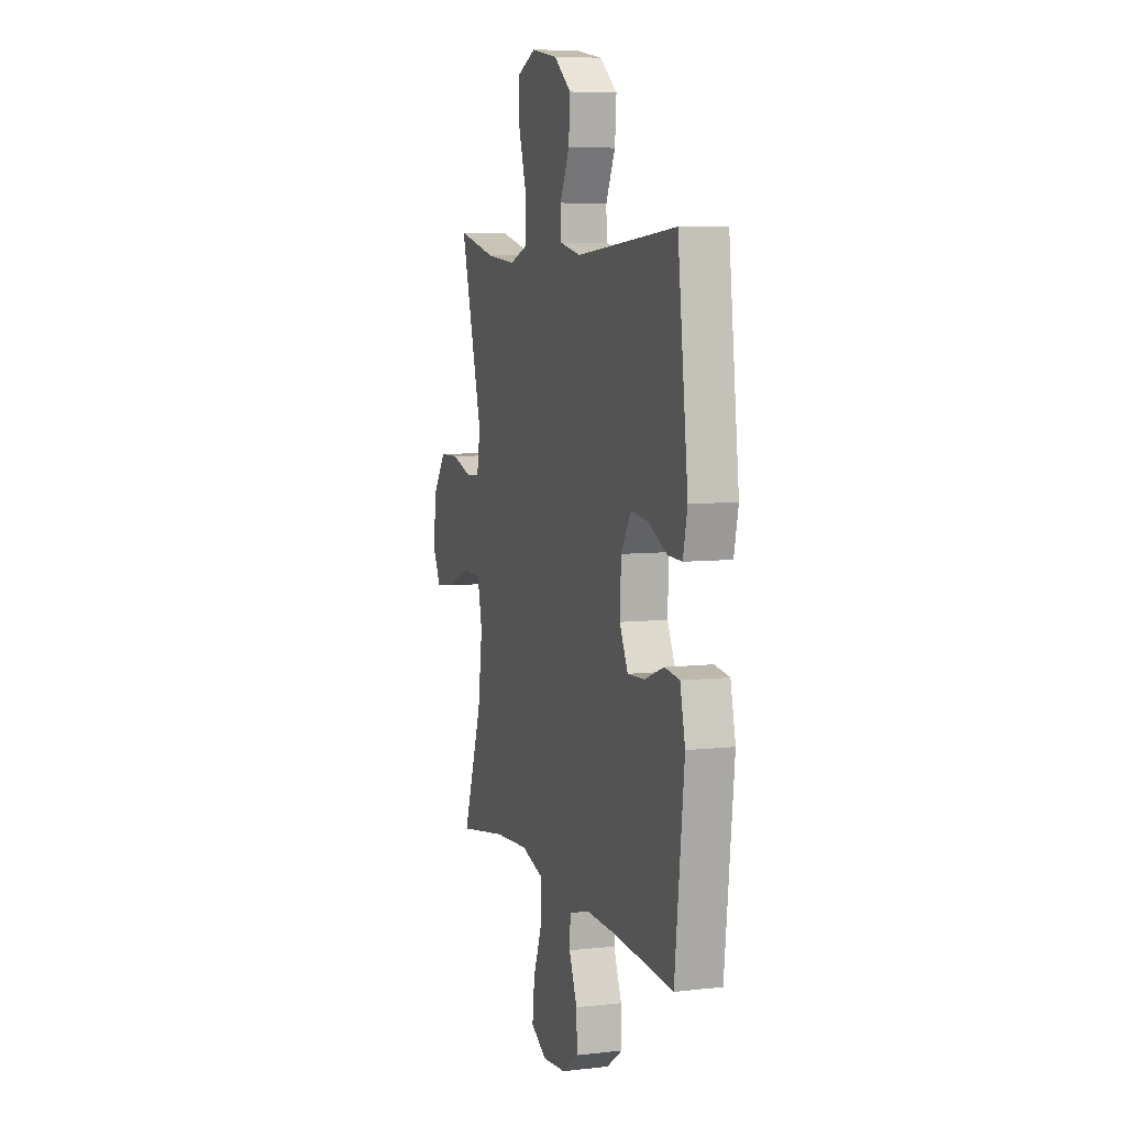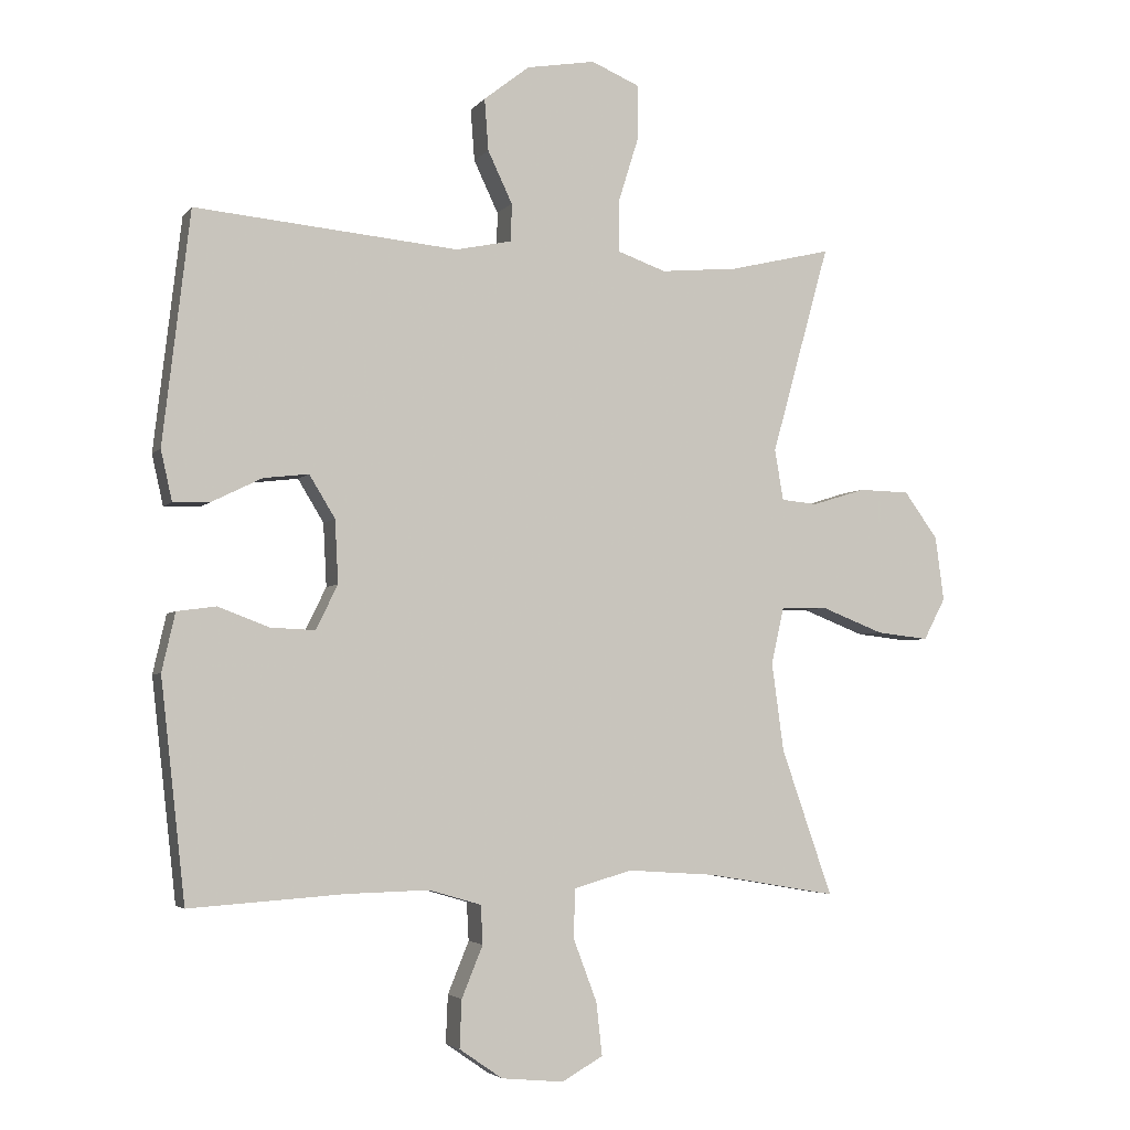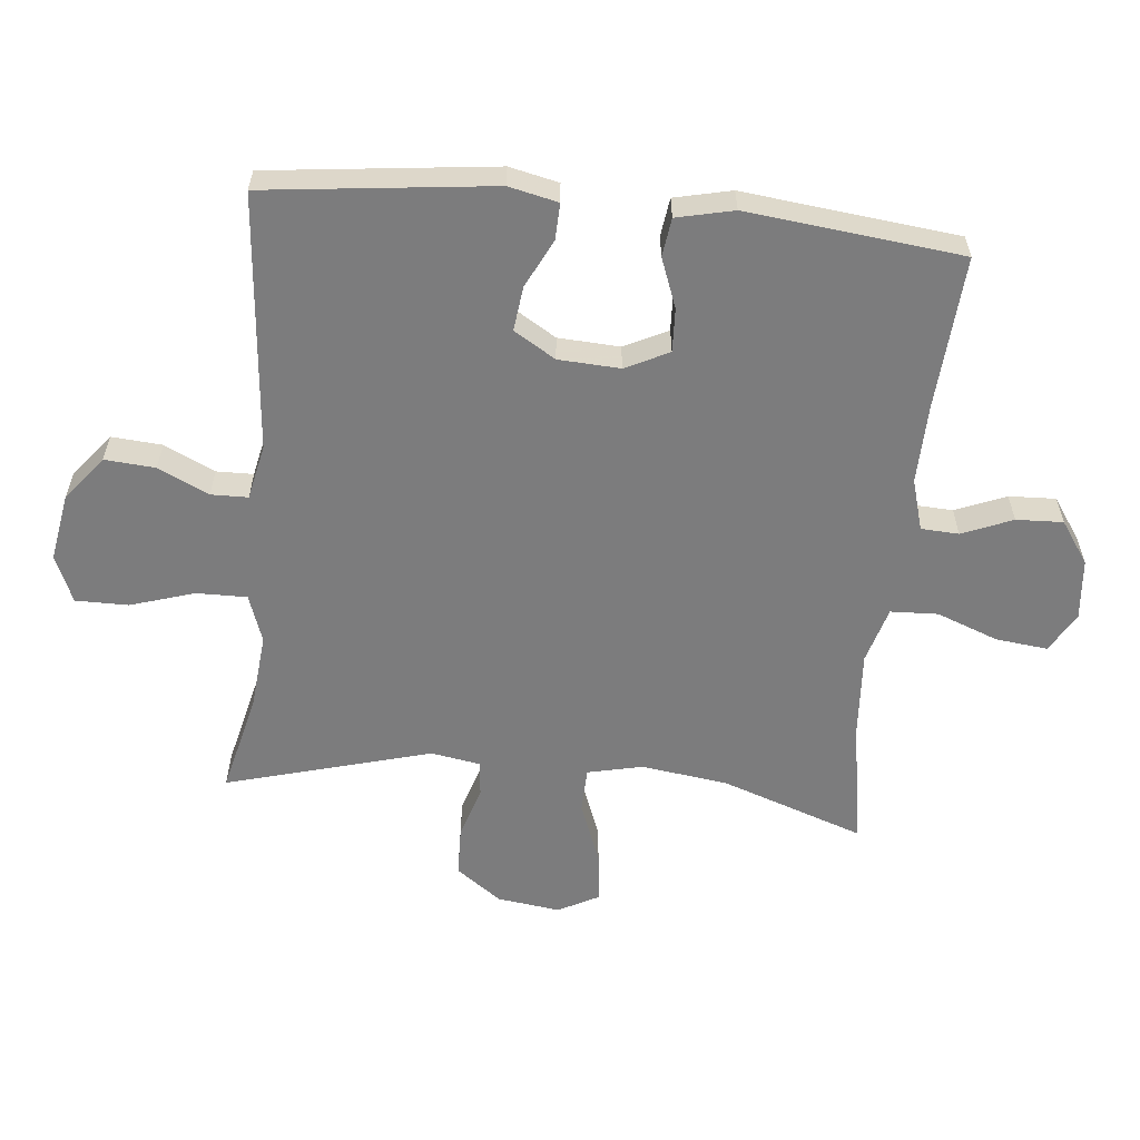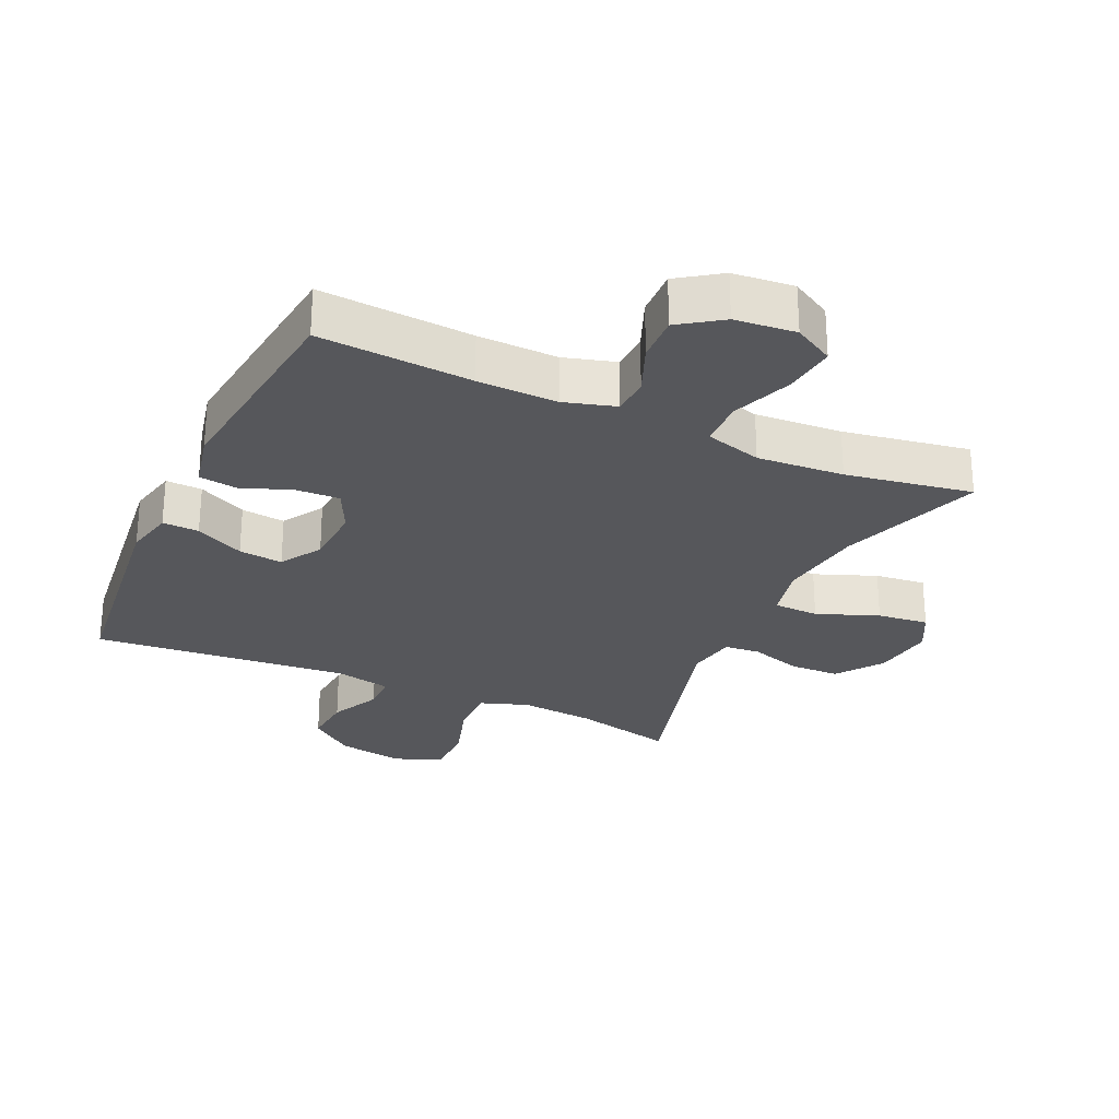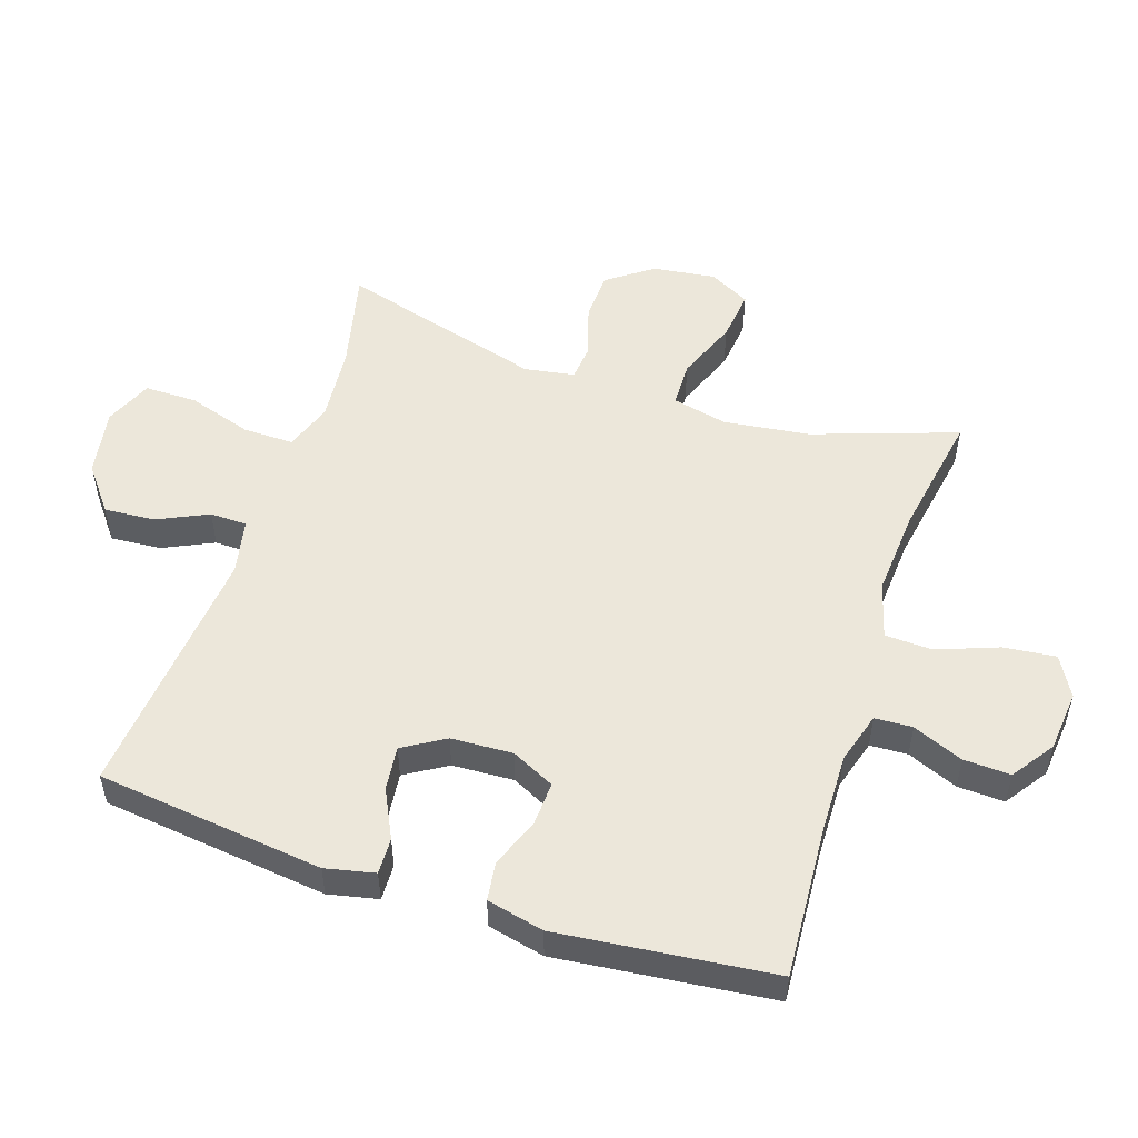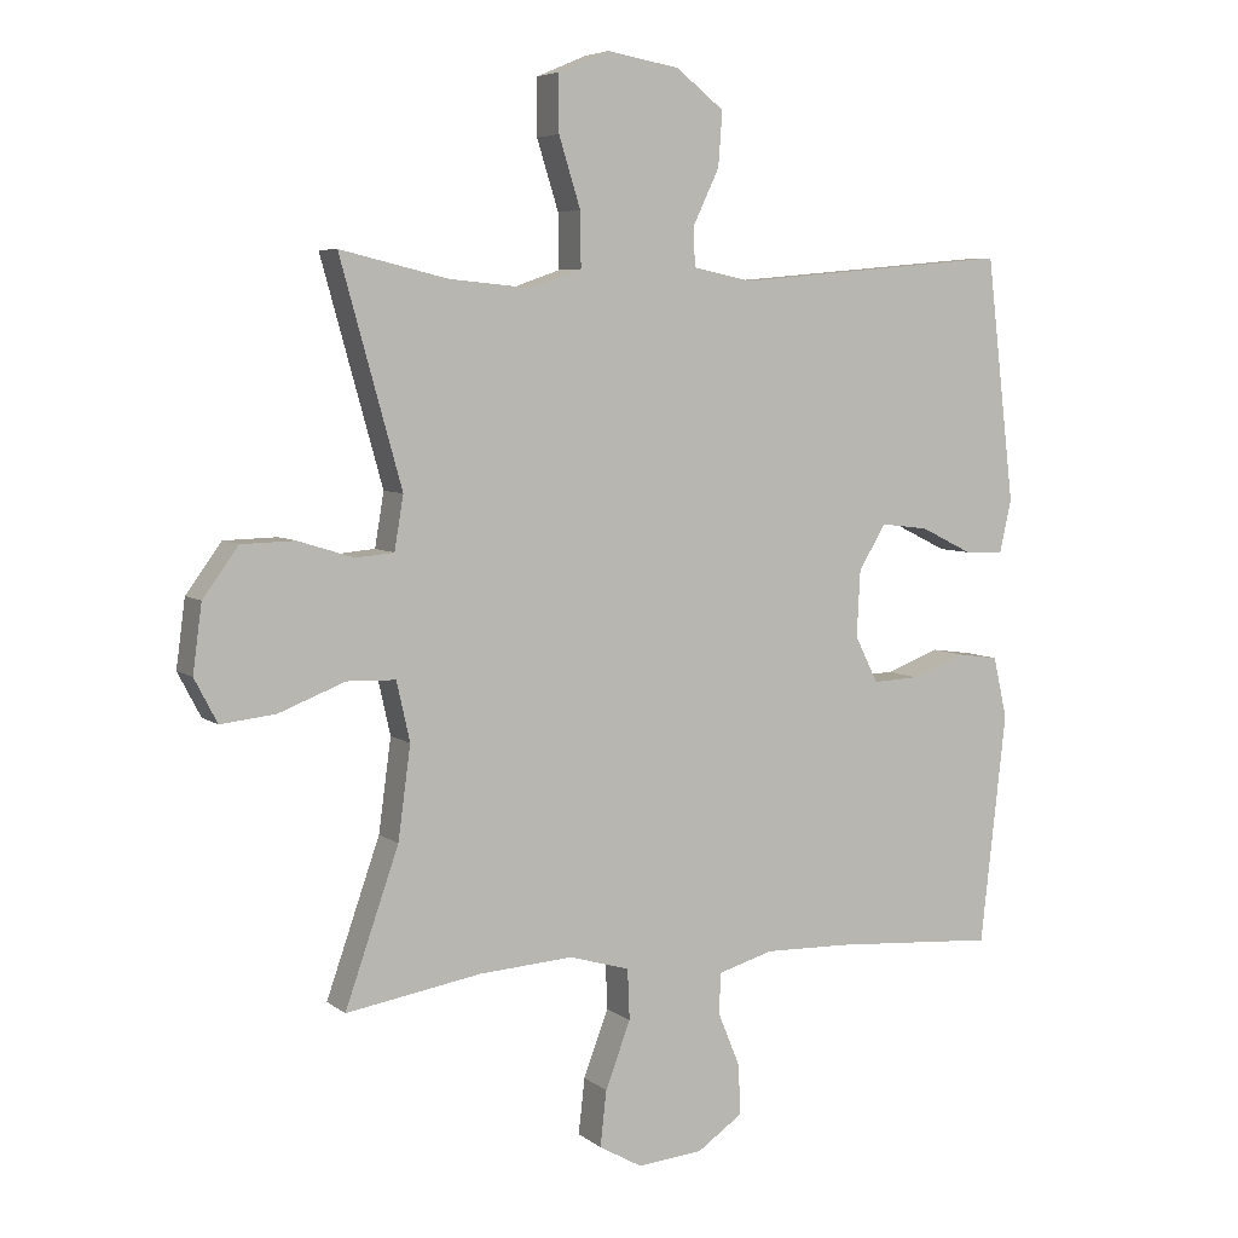
<metadata>
{"format":"obj","ext":"obj","renderer":"f3d","projection":"perspective","resolution":1024,"background":"white","views":[{"elev":7.0,"azim":72.0,"up":"+Z"},{"elev":-3.9,"azim":160.6,"up":"+Z"},{"elev":-58.8,"azim":84.3,"up":"+Y"},{"elev":-27.1,"azim":155.3,"up":"+Y"},{"elev":52.4,"azim":108.4,"up":"+Y"},{"elev":5.9,"azim":-26.3,"up":"+Z"}]}
</metadata>
<code>
v 0.5 0.07 0.5
v 0.541 0.07 0.15
v 0.524 0.07 0.074
v 0.468 0.07 0.076
v 0.393 0.07 0.113
v 0.325 0.07 0.121
v 0.286 0.07 0.057
v 0.281 0.07 -0.038
v 0.314 0.07 -0.105
v 0.381 0.07 -0.102
v 0.458 0.07 -0.073
v 0.517 0.07 -0.081
v 0.537 0.07 -0.169
v 0.5 0.07 -0.5
v 0.265 0.07 -0.484
v 0.142 0.07 -0.481
v 0.063 0.07 -0.504
v 0.06 0.07 -0.562
v 0.092 0.07 -0.64
v 0.095 0.07 -0.712
v 0.03 0.07 -0.757
v -0.064 0.07 -0.766
v -0.126 0.07 -0.731
v -0.117 0.07 -0.651
v -0.081 0.07 -0.556
v -0.084 0.07 -0.483
v -0.171 0.07 -0.458
v -0.305 0.07 -0.467
v -0.5 0.07 -0.5
v -0.423 0.07 -0.279
v -0.405 0.07 -0.146
v -0.424 0.07 -0.061
v -0.494 0.07 -0.059
v -0.589 0.07 -0.096
v -0.668 0.07 -0.105
v -0.701 0.07 -0.042
v -0.688 0.07 0.055
v -0.637 0.07 0.125
v -0.56 0.07 0.127
v -0.48 0.07 0.102
v -0.425 0.07 0.107
v -0.412 0.07 0.184
v -0.5 0.07 0.5
v -0.345 0.07 0.463
v -0.228 0.07 0.452
v -0.154 0.07 0.478
v -0.155 0.07 0.556
v -0.186 0.07 0.655
v -0.186 0.07 0.736
v -0.113 0.07 0.767
v -0.009 0.07 0.749
v 0.06 0.07 0.695
v 0.054 0.07 0.617
v 0.017 0.07 0.539
v 0.018 0.07 0.482
v 0.103 0.07 0.464
v 0.5 0 0.5
v 0.541 0 0.15
v 0.524 0 0.074
v 0.468 0 0.076
v 0.393 0 0.113
v 0.325 0 0.121
v 0.286 0 0.057
v 0.281 0 -0.038
v 0.314 0 -0.105
v 0.381 0 -0.102
v 0.458 0 -0.073
v 0.517 0 -0.081
v 0.537 0 -0.169
v 0.5 0 -0.5
v 0.265 0 -0.484
v 0.142 0 -0.481
v 0.063 0 -0.504
v 0.06 0 -0.562
v 0.092 0 -0.64
v 0.095 0 -0.712
v 0.03 0 -0.757
v -0.064 0 -0.766
v -0.126 0 -0.731
v -0.117 0 -0.651
v -0.081 0 -0.556
v -0.084 0 -0.483
v -0.171 0 -0.458
v -0.305 0 -0.467
v -0.5 0 -0.5
v -0.423 0 -0.279
v -0.405 0 -0.146
v -0.424 0 -0.061
v -0.494 0 -0.059
v -0.589 0 -0.096
v -0.668 0 -0.105
v -0.701 0 -0.042
v -0.688 0 0.055
v -0.637 0 0.125
v -0.56 0 0.127
v -0.48 0 0.102
v -0.425 0 0.107
v -0.412 0 0.184
v -0.5 0 0.5
v -0.345 0 0.463
v -0.228 0 0.452
v -0.154 0 0.478
v -0.155 0 0.556
v -0.186 0 0.655
v -0.186 0 0.736
v -0.113 0 0.767
v -0.009 0 0.749
v 0.06 0 0.695
v 0.054 0 0.617
v 0.017 0 0.539
v 0.018 0 0.482
v 0.103 0 0.464
f 51 52 53 54
f 51 54 55
f 50 51 55
f 47 48 49 50
f 46 47 50 55
f 45 46 55 56
f 42 43 44
f 41 42 44 45
f 37 38 39 40
f 37 40 41
f 36 37 41
f 33 34 35 36
f 32 33 36 41
f 31 32 41 45
f 28 29 30
f 27 28 30 31
f 26 27 31 45
f 22 23 24 25
f 22 25 26
f 21 22 26
f 18 19 20 21
f 17 18 21 26
f 16 17 26 45
f 12 13 14 15
f 10 11 12 15
f 9 10 15 16
f 8 9 16 45
f 2 3 4 5
f 56 1 2 5
f 56 5 6
f 7 8 45 56
f 6 7 56
f 110 109 108 107
f 111 110 107
f 111 107 106
f 106 105 104 103
f 111 106 103 102
f 112 111 102 101
f 100 99 98
f 101 100 98 97
f 96 95 94 93
f 97 96 93
f 97 93 92
f 92 91 90 89
f 97 92 89 88
f 101 97 88 87
f 86 85 84
f 87 86 84 83
f 101 87 83 82
f 81 80 79 78
f 82 81 78
f 82 78 77
f 77 76 75 74
f 82 77 74 73
f 101 82 73 72
f 71 70 69 68
f 71 68 67 66
f 72 71 66 65
f 101 72 65 64
f 61 60 59 58
f 61 58 57 112
f 62 61 112
f 112 101 64 63
f 112 63 62
f 1 57 58 2
f 2 58 59 3
f 3 59 60 4
f 4 60 61 5
f 5 61 62 6
f 6 62 63 7
f 7 63 64 8
f 8 64 65 9
f 9 65 66 10
f 10 66 67 11
f 11 67 68 12
f 12 68 69 13
f 13 69 70 14
f 14 70 71 15
f 15 71 72 16
f 16 72 73 17
f 17 73 74 18
f 18 74 75 19
f 19 75 76 20
f 20 76 77 21
f 21 77 78 22
f 22 78 79 23
f 23 79 80 24
f 24 80 81 25
f 25 81 82 26
f 26 82 83 27
f 27 83 84 28
f 28 84 85 29
f 29 85 86 30
f 30 86 87 31
f 31 87 88 32
f 32 88 89 33
f 33 89 90 34
f 34 90 91 35
f 35 91 92 36
f 36 92 93 37
f 37 93 94 38
f 38 94 95 39
f 39 95 96 40
f 40 96 97 41
f 41 97 98 42
f 42 98 99 43
f 43 99 100 44
f 44 100 101 45
f 45 101 102 46
f 46 102 103 47
f 47 103 104 48
f 48 104 105 49
f 49 105 106 50
f 50 106 107 51
f 51 107 108 52
f 52 108 109 53
f 53 109 110 54
f 54 110 111 55
f 55 111 112 56
f 56 112 57 1

</code>
